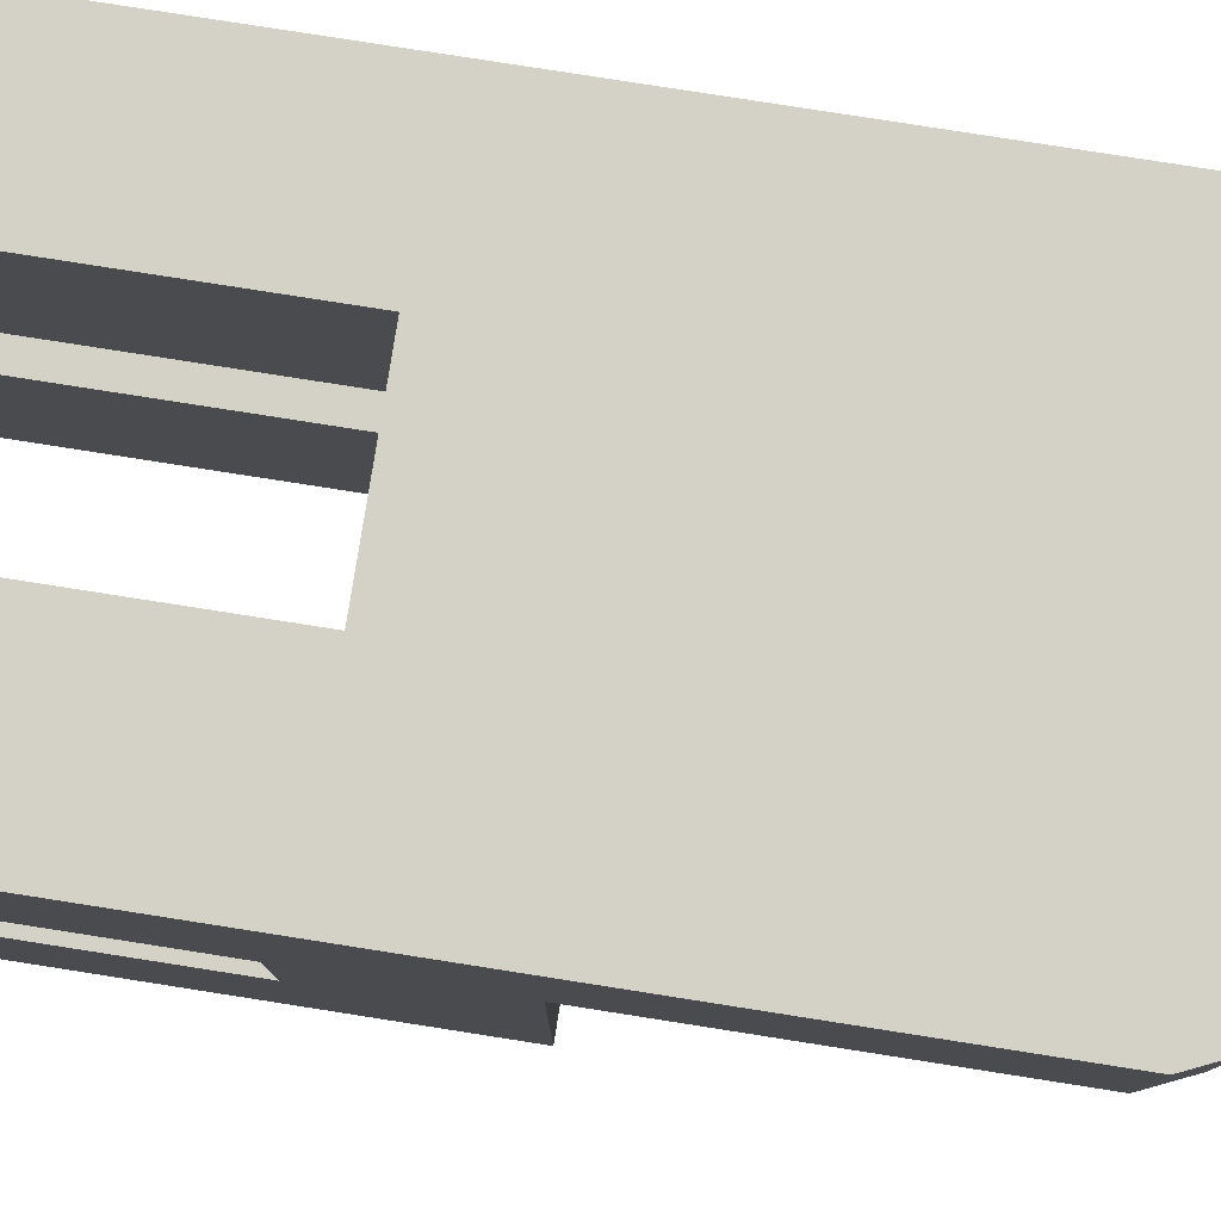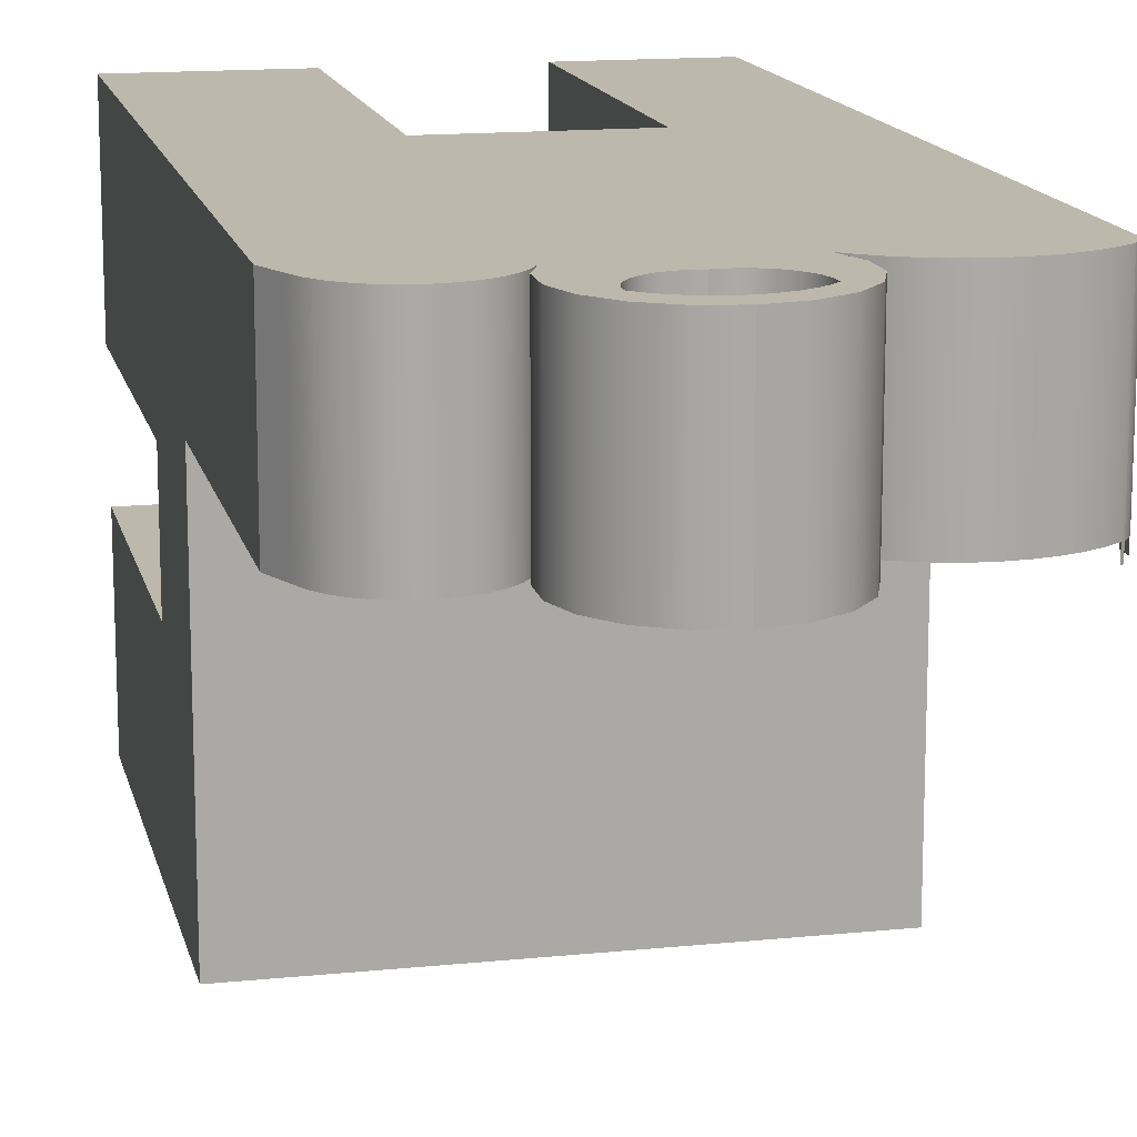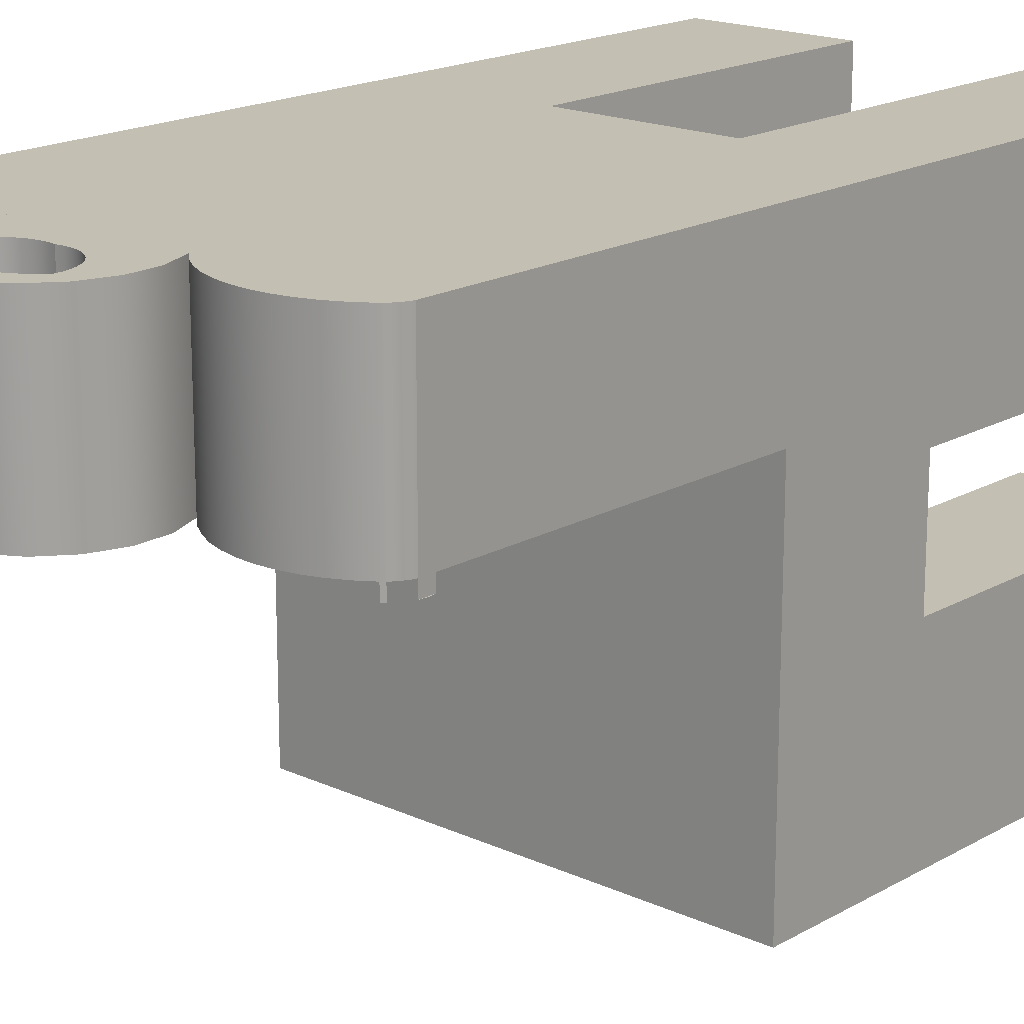
<metadata>
{"format":"obj","ext":"obj","renderer":"f3d","projection":"perspective","resolution":1024,"background":"white","views":[{"elev":79.8,"azim":98.9,"up":"+Z"},{"elev":14.6,"azim":167.4,"up":"+Z"},{"elev":17.9,"azim":-138.0,"up":"+Z"}]}
</metadata>
<code>
v 0.05725 -0.4299 -0.1467
v 0.1387 -0.4299 -0.2545
v 0.1387 -0.4299 -0.1467
v 0.05725 -0.4299 -0.2545
v 0.1387 -0.2472 -0.1467
v 0.05725 -0.2062 -0.2545
v 0.1387 -0.1574 -0.2545
v 0.05725 -0.2472 -0.1467
v 0.05725 -0.2062 -0.1467
v 0.1387 -0.1574 -0.059
v -0.04806 -0.2062 -0.1467
v -0.1259 -0.1574 -0.2545
v 0.1387 -0.2472 -0.07887
v -0.04806 -0.2062 -0.2545
v -0.1259 -0.1574 -0.059
v 0.1387 -0.4299 -0.07887
v -0.04806 -0.4299 -0.2545
v -0.1259 -0.2472 -0.1467
v -0.1259 0.02505 -0.059
v 0.1387 -0.4299 0.03173
v 0.04926 -0.2283 -0.07576
v -0.04806 -0.4299 -0.1467
v -0.1259 -0.4299 -0.2545
v -0.1259 -0.4299 -0.1467
v -0.1259 -0.2472 -0.07887
v 0.1387 0.02319 -0.059
v -0.1259 -0.4299 0.03173
v 0.1387 0.02319 0.03173
v 0.04926 -0.4299 -0.07576
v 0.1387 -0.2283 -0.07887
v -0.04806 -0.2472 -0.1467
v 0.132 0.03804 -0.059
v -0.1259 0.03337 -0.059
v 0.05014 -0.4299 0.03173
v 0.04926 -0.4299 0.03173
v -0.1259 -0.4299 -0.07887
v 0.132 0.03804 0.03173
v -0.1259 0.03337 0.03173
v -0.1259 0.03337 -0.06625
v 0.04926 -0.2283 0.03173
v -0.04642 -0.4299 -0.07576
v -0.1258 0.03384 -0.059
v 0.1286 0.04537 0.03173
v -0.04642 -0.2283 0.03173
v -0.1259 0.02505 -0.06625
v -0.04642 -0.2472 -0.07576
v -0.04642 -0.4299 0.03173
v -0.1253 0.03554 -0.059
v 0.1286 0.04537 -0.059
v 0.0584 0.03804 0.03173
v -0.1258 0.03384 0.03173
v -0.1262 0.0268 -0.06625
v -0.04642 -0.2283 -0.07576
v -0.1246 0.03718 -0.059
v 0.06173 0.04537 -0.059
v 0.1238 0.05185 0.03173
v 0.06173 0.04537 0.03173
v -0.02819 0.03804 0.03173
v -0.1253 0.03554 0.03173
v -0.1264 0.02856 -0.06625
v -0.02819 0.03804 -0.059
v 0.0584 0.03804 -0.059
v 0.1238 0.05185 -0.059
v -0.1246 0.03718 0.03173
v 0.06472 0.05456 0.03173
v -0.1264 0.03034 -0.06625
v -0.1238 0.03875 -0.059
v 0.06651 0.05185 -0.059
v 0.1178 0.0572 -0.059
v 0.06651 0.05185 0.03173
v -0.1238 0.03875 0.03173
v -0.03451 0.05456 0.03173
v -0.1262 0.0321 -0.06625
v -0.03496 0.04405 -0.059
v -0.03451 0.05456 -0.059
v 0.07252 0.0572 -0.059
v 0.1178 0.0572 0.03173
v -0.03496 0.04405 0.03173
v 0.02182 0.05855 0.03173
v 0.06472 0.05456 -0.059
v -0.1228 0.04024 -0.059
v 0.07252 0.0572 0.03173
v 0.1108 0.0612 -0.059
v 0.07951 0.0612 -0.059
v -0.1228 0.04024 0.03173
v 0.0257 0.05926 0.03173
v 0.01787 0.05843 0.03173
v -0.03475 0.07225 -0.059
v 0.06496 0.07225 0.03173
v -0.1217 0.04162 -0.059
v 0.006085 0.05855 -0.059
v 0.07951 0.0612 0.03173
v 0.1108 0.0612 0.03173
v -0.04247 0.04911 -0.059
v -0.1217 0.04162 0.03173
v 0.02182 0.05855 -0.059
v 0.01787 0.05843 -0.059
v 0.01003 0.05843 0.03173
v -0.03475 0.07225 0.03173
v -0.001525 0.06057 -0.059
v 0.06496 0.07225 -0.059
v -0.1208 0.04258 -0.059
v 0.002202 0.05926 -0.059
v 0.01003 0.05843 -0.059
v 0.1032 0.06367 -0.059
v 0.08717 0.06367 -0.059
v 0.08717 0.06367 0.03173
v -0.04247 0.04911 0.03173
v -0.1116 0.04911 -0.059
v -0.1208 0.04258 0.03173
v 0.02943 0.06057 0.03173
v 0.0257 0.05926 -0.059
v 0.01395 0.05892 -0.059
v 0.01395 0.05892 0.03173
v 0.006085 0.05855 0.03173
v -0.001525 0.06057 0.03173
v -0.02887 0.08894 -0.059
v -0.00501 0.06242 -0.059
v 0.05908 0.08894 0.03173
v -0.1192 0.04405 -0.059
v 0.1032 0.06367 0.03173
v -0.05057 0.05315 -0.059
v -0.1116 0.04911 0.03173
v -0.1035 0.05315 -0.059
v -0.1192 0.04405 0.03173
v 0.03291 0.06242 0.03173
v 0.002202 0.05926 0.03173
v -0.00501 0.06242 0.03173
v -0.02887 0.08894 0.03173
v -0.01501 0.07435 -0.059
v -0.00817 0.06479 -0.059
v 0.02943 0.06057 -0.059
v 0.05908 0.08894 -0.059
v 0.04291 0.07435 0.03173
v -0.1208 0.04258 -0.06625
v 0.09517 0.0645 -0.059
v 0.09517 0.0645 0.03173
v -0.05057 0.05315 0.03173
v -0.1035 0.05315 0.03173
v 0.03607 0.06479 0.03173
v -0.00817 0.06479 0.03173
v -0.01501 0.07435 0.03173
v -0.0176 0.1026 -0.059
v -0.01323 0.07083 -0.059
v -0.01623 0.07811 -0.059
v -0.01093 0.06761 -0.059
v 0.03291 0.06242 -0.059
v 0.04291 0.07435 -0.059
v 0.04781 0.1026 0.03173
v 0.04113 0.07083 0.03173
v 0.04413 0.07811 0.03173
v -0.1192 0.04405 -0.06625
v -0.05914 0.05609 -0.059
v -0.09497 0.05609 -0.059
v -0.09497 0.05609 0.03173
v 0.03883 0.06761 0.03173
v -0.01093 0.06761 0.03173
v -0.01323 0.07083 0.03173
v -0.01623 0.07811 0.03173
v -0.0176 0.1026 0.03173
v -0.01276 0.09004 -0.059
v -0.01686 0.082 -0.059
v 0.03607 0.06479 -0.059
v 0.04113 0.07083 -0.059
v 0.04413 0.07811 -0.059
v 0.04781 0.1026 -0.059
v 0.04066 0.09004 0.03173
v 0.04476 0.082 0.03173
v -0.1205 0.04289 -0.06625
v -0.05914 0.05609 0.03173
v 0.03883 0.06761 -0.059
v -0.01686 0.082 0.03173
v -0.01276 0.09004 0.03173
v -0.002317 0.1115 0.03173
v -0.01689 0.08595 -0.059
v -0.008091 0.0935 -0.059
v 0.04476 0.082 -0.059
v 0.04066 0.09004 -0.059
v 0.03252 0.1115 -0.059
v 0.04479 0.08595 0.03173
v 0.03599 0.0935 0.03173
v -0.06802 0.05787 -0.059
v -0.08609 0.05787 -0.059
v -0.08609 0.05787 0.03173
v -0.01689 0.08595 0.03173
v -0.008091 0.0935 0.03173
v -0.002317 0.1115 -0.059
v 0.03252 0.1115 0.03173
v -0.00298 0.09627 -0.059
v 0.04479 0.08595 -0.059
v 0.03599 0.0935 -0.059
v 0.03088 0.09627 0.03173
v -0.06802 0.05787 0.03173
v -0.00298 0.09627 0.03173
v 0.0151 0.1146 0.03173
v 0.002471 0.09829 -0.059
v 0.03088 0.09627 -0.059
v 0.0151 0.1146 -0.059
v 0.02543 0.09829 0.03173
v -0.07706 0.05846 -0.059
v -0.07706 0.05846 0.03173
v 0.002471 0.09829 0.03173
v 0.01395 0.09993 -0.059
v 0.01395 0.09993 0.03173
v 0.008152 0.09952 -0.059
v 0.02543 0.09829 -0.059
v 0.01975 0.09952 0.03173
v 0.008152 0.09952 0.03173
v 0.01975 0.09952 -0.059
v 0.0493 0.03804 0.5413
v 0.05002 0.0397 0.5413
v 0.05011 0.04151 0.5413
v 0.04955 0.04324 0.5413
v 0.04843 0.04466 0.5413
v 0.04687 0.04558 0.5413
v 0.04509 0.04591 0.5413
v 0.04331 0.04558 0.5413
v 0.04175 0.04466 0.5413
v 0.04063 0.04324 0.5413
v 0.04007 0.04151 0.5413
v 0.04016 0.0397 0.5413
v 0.04088 0.03804 0.5413
g mesh1_mesh1-geometry
f 1 2 3
f 2 1 4
f 3 2 1
f 4 1 2
f 5 2 3
f 3 1 5
f 4 6 1
f 4 2 6
f 2 5 7
f 8 5 1
f 9 1 6
f 7 6 2
f 10 7 5
f 8 1 9
f 11 6 9
f 9 6 11
f 12 6 7
f 7 10 12
f 13 10 5
f 6 11 14
f 14 11 6
f 6 12 14
f 15 12 10
f 16 10 13
f 14 17 11
f 14 12 17
f 15 18 12
f 15 10 19
f 20 10 16
f 13 21 16
f 22 11 17
f 23 17 12
f 18 24 12
f 25 18 15
f 26 19 10
f 19 27 15
f 28 10 20
f 20 29 16
f 16 29 20
f 29 16 21
f 30 21 13
f 31 11 22
f 24 17 22
f 22 17 24
f 17 24 23
f 23 24 17
f 23 12 24
f 18 31 24
f 15 27 25
f 32 19 26
f 26 10 28
f 33 27 19
f 20 34 28
f 29 20 34
f 34 20 29
f 29 21 35
f 22 24 31
f 36 25 27
f 33 19 32
f 32 26 37
f 28 37 26
f 38 27 33
f 33 19 39
f 35 28 34
f 29 34 35
f 35 34 29
f 40 35 21
f 36 41 25
f 41 27 36
f 36 27 41
f 42 33 32
f 37 43 32
f 37 28 38
f 38 44 27
f 33 42 38
f 45 39 19
f 40 28 35
f 44 21 40
f 40 21 44
f 46 25 41
f 27 41 47
f 47 41 27
f 48 42 32
f 49 32 43
f 37 50 43
f 28 44 38
f 51 37 38
f 47 27 44
f 51 38 42
f 52 39 45
f 45 39 52
f 44 28 40
f 21 44 53
f 53 44 21
f 41 44 46
f 47 44 41
f 42 48 51
f 54 48 32
f 49 55 32
f 43 56 49
f 57 43 50
f 50 37 58
f 59 37 51
f 39 52 60
f 60 52 39
f 53 46 44
f 59 51 48
f 48 54 59
f 61 54 32
f 55 62 32
f 63 55 49
f 63 49 56
f 56 43 57
f 57 50 55
f 58 37 64
f 50 58 65
f 64 37 59
f 39 60 66
f 66 60 39
f 64 59 54
f 54 61 67
f 62 61 32
f 62 55 50
f 68 55 63
f 63 56 69
f 70 56 57
f 55 68 57
f 71 58 64
f 72 65 58
f 50 65 62
f 39 66 73
f 73 66 39
f 54 67 64
f 74 67 61
f 61 62 75
f 76 68 63
f 77 69 56
f 69 76 63
f 77 56 70
f 70 57 68
f 78 58 71
f 71 64 67
f 79 65 72
f 72 58 75
f 80 62 65
f 81 67 74
f 61 58 74
f 80 75 62
f 61 75 58
f 76 82 68
f 69 77 83
f 84 76 69
f 82 77 70
f 70 68 82
f 78 74 58
f 85 78 71
f 67 81 71
f 86 65 79
f 87 79 72
f 75 88 72
f 65 89 80
f 90 81 74
f 91 75 80
f 82 76 92
f 93 83 77
f 83 84 69
f 84 92 76
f 93 77 82
f 74 78 94
f 95 78 85
f 85 71 81
f 89 65 86
f 79 96 86
f 87 97 79
f 98 87 72
f 99 72 88
f 88 75 100
f 101 80 89
f 81 90 85
f 102 90 74
f 103 75 91
f 104 91 80
f 92 93 82
f 83 93 105
f 106 84 83
f 92 84 107
f 108 94 78
f 94 109 74
f 110 78 95
f 95 85 90
f 111 89 86
f 112 86 96
f 96 79 97
f 97 87 113
f 87 98 114
f 98 72 115
f 99 116 72
f 88 117 99
f 100 75 103
f 118 88 100
f 101 112 80
f 89 119 101
f 90 102 95
f 120 102 74
f 91 115 103
f 104 98 91
f 104 80 97
f 121 93 92
f 121 105 93
f 105 106 83
f 106 107 84
f 107 121 92
f 94 108 122
f 108 78 123
f 109 120 74
f 124 109 94
f 125 78 110
f 110 95 102
f 126 89 111
f 86 112 111
f 96 80 112
f 97 80 96
f 114 113 87
f 104 97 113
f 98 104 114
f 115 72 127
f 115 91 98
f 127 72 116
f 128 116 99
f 129 99 117
f 117 88 130
f 103 127 100
f 131 88 118
f 100 116 118
f 132 112 101
f 133 101 119
f 119 89 134
f 102 135 120
f 120 125 102
f 127 103 115
f 105 121 136
f 136 106 105
f 107 106 137
f 137 121 107
f 138 122 108
f 122 124 94
f 123 78 125
f 139 108 123
f 109 123 120
f 124 139 109
f 110 102 125
f 140 89 126
f 111 132 126
f 132 111 112
f 113 114 104
f 116 100 127
f 128 118 116
f 141 128 99
f 129 142 99
f 117 143 129
f 130 88 144
f 145 117 130
f 146 88 131
f 118 128 131
f 147 132 101
f 133 148 101
f 119 149 133
f 134 89 150
f 151 119 134
f 152 120 135
f 125 120 123
f 137 136 121
f 136 137 106
f 122 138 153
f 138 108 139
f 154 124 122
f 123 109 139
f 139 124 155
f 156 89 140
f 126 147 140
f 147 126 132
f 141 131 128
f 157 141 99
f 142 158 99
f 159 142 129
f 160 129 143
f 143 117 161
f 144 88 146
f 130 144 142
f 162 117 145
f 145 130 159
f 146 131 157
f 163 147 101
f 148 164 101
f 165 148 133
f 166 133 149
f 149 119 167
f 150 89 156
f 134 150 148
f 168 119 151
f 151 134 165
f 152 135 169
f 169 135 152
f 170 153 138
f 153 154 122
f 170 138 139
f 154 155 124
f 155 170 139
f 156 140 171
f 163 140 147
f 141 157 131
f 158 157 99
f 158 142 144
f 142 159 130
f 172 159 129
f 160 173 129
f 160 143 174
f 161 117 175
f 176 143 161
f 144 146 158
f 175 117 162
f 162 145 172
f 159 172 145
f 157 158 146
f 171 163 101
f 164 171 101
f 164 148 150
f 148 165 134
f 177 165 133
f 166 178 133
f 166 149 179
f 167 119 180
f 181 149 167
f 150 156 164
f 180 119 168
f 168 151 177
f 165 177 151
f 153 170 182
f 183 154 153
f 155 154 184
f 184 170 155
f 163 171 140
f 171 164 156
f 185 172 129
f 173 185 129
f 186 173 160
f 187 174 143
f 174 188 160
f 175 185 161
f 189 143 176
f 161 173 176
f 175 162 185
f 172 185 162
f 190 177 133
f 178 190 133
f 191 178 166
f 188 179 149
f 179 187 166
f 180 190 167
f 192 149 181
f 167 178 181
f 180 168 190
f 177 190 168
f 193 182 170
f 182 183 153
f 183 184 154
f 193 170 184
f 173 161 185
f 186 176 173
f 194 186 160
f 174 187 195
f 187 143 166
f 188 149 160
f 195 188 174
f 196 143 189
f 176 186 189
f 178 167 190
f 191 181 178
f 197 191 166
f 179 188 198
f 198 187 179
f 199 149 192
f 181 191 192
f 182 193 200
f 200 183 182
f 184 183 201
f 201 193 184
f 194 189 186
f 202 194 160
f 198 195 187
f 143 203 166
f 149 204 160
f 195 198 188
f 205 143 196
f 189 194 196
f 197 192 191
f 206 197 166
f 207 149 199
f 192 197 199
f 201 200 193
f 200 201 183
f 202 196 194
f 208 202 160
f 203 209 166
f 203 143 205
f 204 208 160
f 204 149 207
f 196 202 205
f 206 199 197
f 209 206 166
f 199 206 207
f 208 205 202
f 203 204 209
f 205 208 203
f 204 203 208
f 207 209 204
f 209 207 206
g mesh1_mesh1-geometry
f 3 2 5
f 5 1 3
f 1 6 4
f 6 2 4
f 7 5 2
f 1 5 8
f 6 1 9
f 2 6 7
f 5 7 10
f 9 1 8
f 7 6 12
f 5 10 13
f 14 12 6
f 13 10 16
f 11 17 14
f 17 12 14
f 12 18 15
f 19 10 15
f 16 10 20
f 16 21 13
f 17 11 22
f 12 17 23
f 12 24 18
f 15 18 25
f 10 19 26
f 15 27 19
f 20 10 28
f 21 16 29
f 13 21 30
f 22 11 31
f 24 12 23
f 24 31 18
f 25 27 15
f 26 19 32
f 28 10 26
f 19 27 33
f 28 34 20
f 35 21 29
f 31 24 22
f 27 25 36
f 32 19 33
f 37 26 32
f 26 37 28
f 33 27 38
f 39 19 33
f 34 28 35
f 21 35 40
f 25 41 36
f 32 33 42
f 32 43 37
f 38 28 37
f 27 44 38
f 38 42 33
f 19 39 45
f 35 28 40
f 41 25 46
f 32 42 48
f 43 32 49
f 43 50 37
f 38 44 28
f 38 37 51
f 44 27 47
f 42 38 51
f 40 28 44
f 46 44 41
f 41 44 47
f 51 48 42
f 32 48 54
f 32 55 49
f 49 56 43
f 50 43 57
f 58 37 50
f 51 37 59
f 44 46 53
f 48 51 59
f 59 54 48
f 32 54 61
f 32 62 55
f 49 55 63
f 56 49 63
f 57 43 56
f 55 50 57
f 64 37 58
f 65 58 50
f 59 37 64
f 54 59 64
f 67 61 54
f 32 61 62
f 50 55 62
f 63 55 68
f 69 56 63
f 57 56 70
f 57 68 55
f 64 58 71
f 58 65 72
f 62 65 50
f 64 67 54
f 61 67 74
f 75 62 61
f 63 68 76
f 56 69 77
f 63 76 69
f 70 56 77
f 68 57 70
f 71 58 78
f 67 64 71
f 72 65 79
f 75 58 72
f 65 62 80
f 74 67 81
f 74 58 61
f 62 75 80
f 58 75 61
f 68 82 76
f 83 77 69
f 69 76 84
f 70 77 82
f 82 68 70
f 58 74 78
f 71 78 85
f 71 81 67
f 79 65 86
f 72 79 87
f 72 88 75
f 80 89 65
f 74 81 90
f 80 75 91
f 92 76 82
f 77 83 93
f 69 84 83
f 76 92 84
f 82 77 93
f 94 78 74
f 85 78 95
f 81 71 85
f 86 65 89
f 86 96 79
f 79 97 87
f 72 87 98
f 88 72 99
f 100 75 88
f 89 80 101
f 85 90 81
f 74 90 102
f 91 75 103
f 80 91 104
f 82 93 92
f 105 93 83
f 83 84 106
f 107 84 92
f 78 94 108
f 74 109 94
f 95 78 110
f 90 85 95
f 86 89 111
f 96 86 112
f 97 79 96
f 113 87 97
f 114 98 87
f 115 72 98
f 72 116 99
f 99 117 88
f 103 75 100
f 100 88 118
f 80 112 101
f 101 119 89
f 95 102 90
f 74 102 120
f 103 115 91
f 91 98 104
f 97 80 104
f 92 93 121
f 93 105 121
f 83 106 105
f 84 107 106
f 92 121 107
f 122 108 94
f 123 78 108
f 74 120 109
f 94 109 124
f 110 78 125
f 102 95 110
f 111 89 126
f 111 112 86
f 112 80 96
f 96 80 97
f 87 113 114
f 113 97 104
f 114 104 98
f 127 72 115
f 98 91 115
f 116 72 127
f 99 116 128
f 117 99 129
f 130 88 117
f 100 127 103
f 118 88 131
f 118 116 100
f 101 112 132
f 119 101 133
f 134 89 119
f 120 135 102
f 102 125 120
f 115 103 127
f 136 121 105
f 105 106 136
f 137 106 107
f 107 121 137
f 108 122 138
f 94 124 122
f 125 78 123
f 123 108 139
f 120 123 109
f 109 139 124
f 125 102 110
f 126 89 140
f 126 132 111
f 112 111 132
f 104 114 113
f 127 100 116
f 116 118 128
f 99 128 141
f 99 142 129
f 129 143 117
f 144 88 130
f 130 117 145
f 131 88 146
f 131 128 118
f 101 132 147
f 101 148 133
f 133 149 119
f 150 89 134
f 134 119 151
f 135 120 152
f 123 120 125
f 121 136 137
f 106 137 136
f 153 138 122
f 139 108 138
f 122 124 154
f 139 109 123
f 155 124 139
f 140 89 156
f 140 147 126
f 132 126 147
f 128 131 141
f 99 141 157
f 99 158 142
f 129 142 159
f 143 129 160
f 161 117 143
f 146 88 144
f 142 144 130
f 145 117 162
f 159 130 145
f 157 131 146
f 101 147 163
f 101 164 148
f 133 148 165
f 149 133 166
f 167 119 149
f 156 89 150
f 148 150 134
f 151 119 168
f 165 134 151
f 138 153 170
f 122 154 153
f 139 138 170
f 124 155 154
f 139 170 155
f 171 140 156
f 147 140 163
f 131 157 141
f 99 157 158
f 144 142 158
f 130 159 142
f 129 159 172
f 129 173 160
f 174 143 160
f 175 117 161
f 161 143 176
f 158 146 144
f 162 117 175
f 172 145 162
f 145 172 159
f 146 158 157
f 101 163 171
f 101 171 164
f 150 148 164
f 134 165 148
f 133 165 177
f 133 178 166
f 179 149 166
f 180 119 167
f 167 149 181
f 164 156 150
f 168 119 180
f 177 151 168
f 151 177 165
f 182 170 153
f 153 154 183
f 184 154 155
f 155 170 184
f 140 171 163
f 156 164 171
f 129 172 185
f 129 185 173
f 160 173 186
f 143 174 187
f 160 188 174
f 161 185 175
f 176 143 189
f 176 173 161
f 185 162 175
f 162 185 172
f 133 177 190
f 133 190 178
f 166 178 191
f 149 179 188
f 166 187 179
f 167 190 180
f 181 149 192
f 181 178 167
f 190 168 180
f 168 190 177
f 170 182 193
f 153 183 182
f 154 184 183
f 184 170 193
f 185 161 173
f 173 176 186
f 160 186 194
f 195 187 174
f 166 143 187
f 160 149 188
f 174 188 195
f 189 143 196
f 189 186 176
f 190 167 178
f 178 181 191
f 166 191 197
f 198 188 179
f 179 187 198
f 192 149 199
f 192 191 181
f 200 193 182
f 182 183 200
f 201 183 184
f 184 193 201
f 186 189 194
f 160 194 202
f 187 195 198
f 166 203 143
f 160 204 149
f 188 198 195
f 196 143 205
f 196 194 189
f 191 192 197
f 166 197 206
f 199 149 207
f 199 197 192
f 193 200 201
f 183 201 200
f 194 196 202
f 160 202 208
f 166 209 203
f 205 143 203
f 160 208 204
f 207 149 204
f 205 202 196
f 197 199 206
f 166 206 209
f 207 206 199
f 202 205 208
f 209 204 203
f 203 208 205
f 208 203 204
f 204 209 207
f 206 207 209
g mesh1_mesh1-geometry
f 12 10 7
f 10 12 15
g mesh2_mesh2-geometry
l 2 4
l 3 2
l 4 1
l 1 3
g mesh3_mesh3-geometry
l 27 47
g mesh4_mesh4-geometry
l 24 22
g mesh5_mesh5-geometry
l 6 9
g mesh6_mesh6-geometry
l 34 20
l 35 34
g mesh7_mesh7-geometry
l 44 40
l 44 53
g mesh8_mesh8-geometry
l 152 135
g mesh9_mesh9-geometry
l 45 39
g mesh10_mesh10-geometry
l 41 36
g mesh11_mesh11-geometry
l 210 211
l 211 212
l 212 213
l 213 214
l 214 215
l 215 216
l 216 217
l 217 218
l 218 219
l 219 220
l 220 221
l 221 222

</code>
